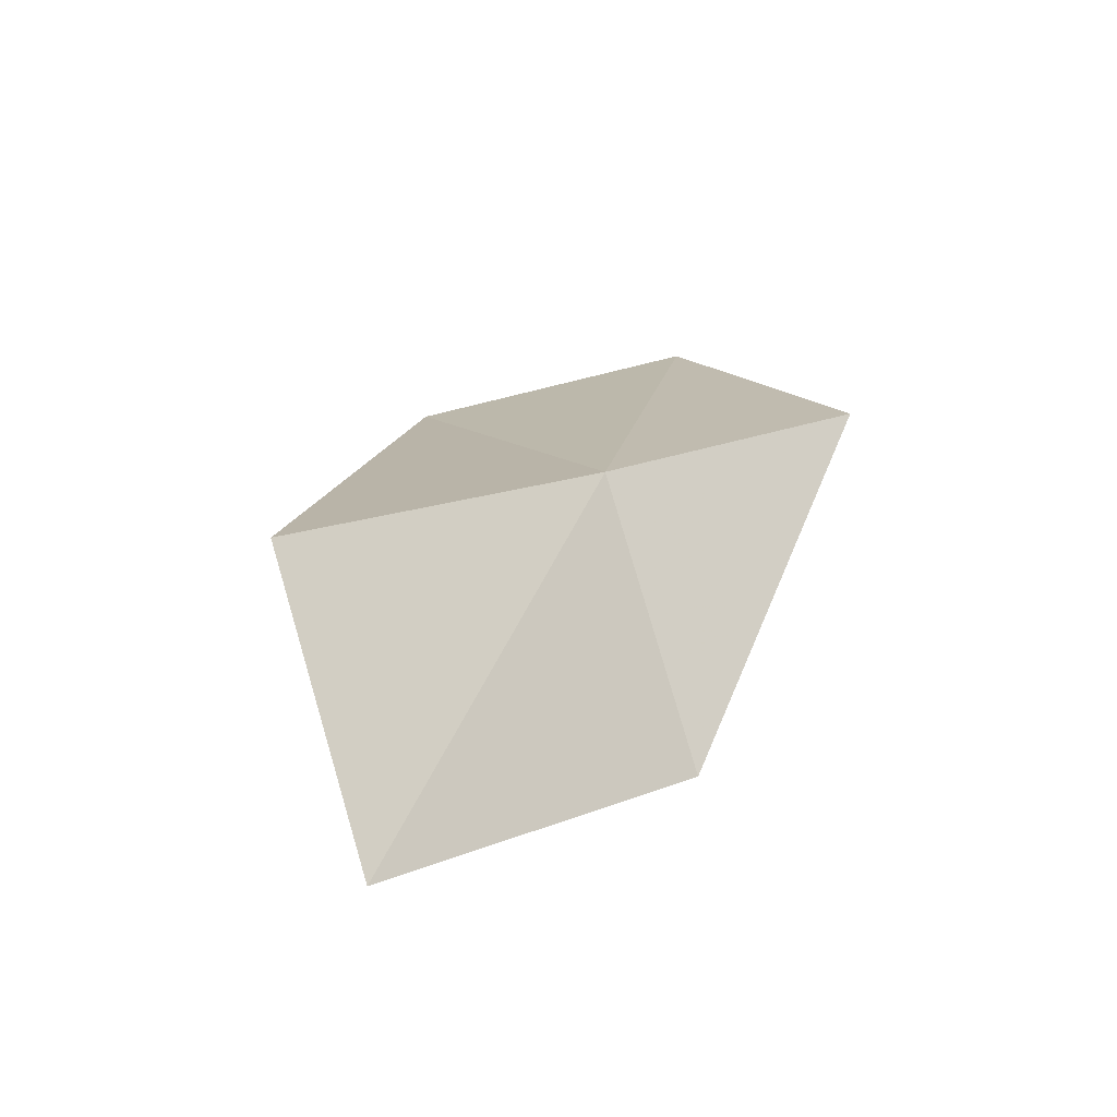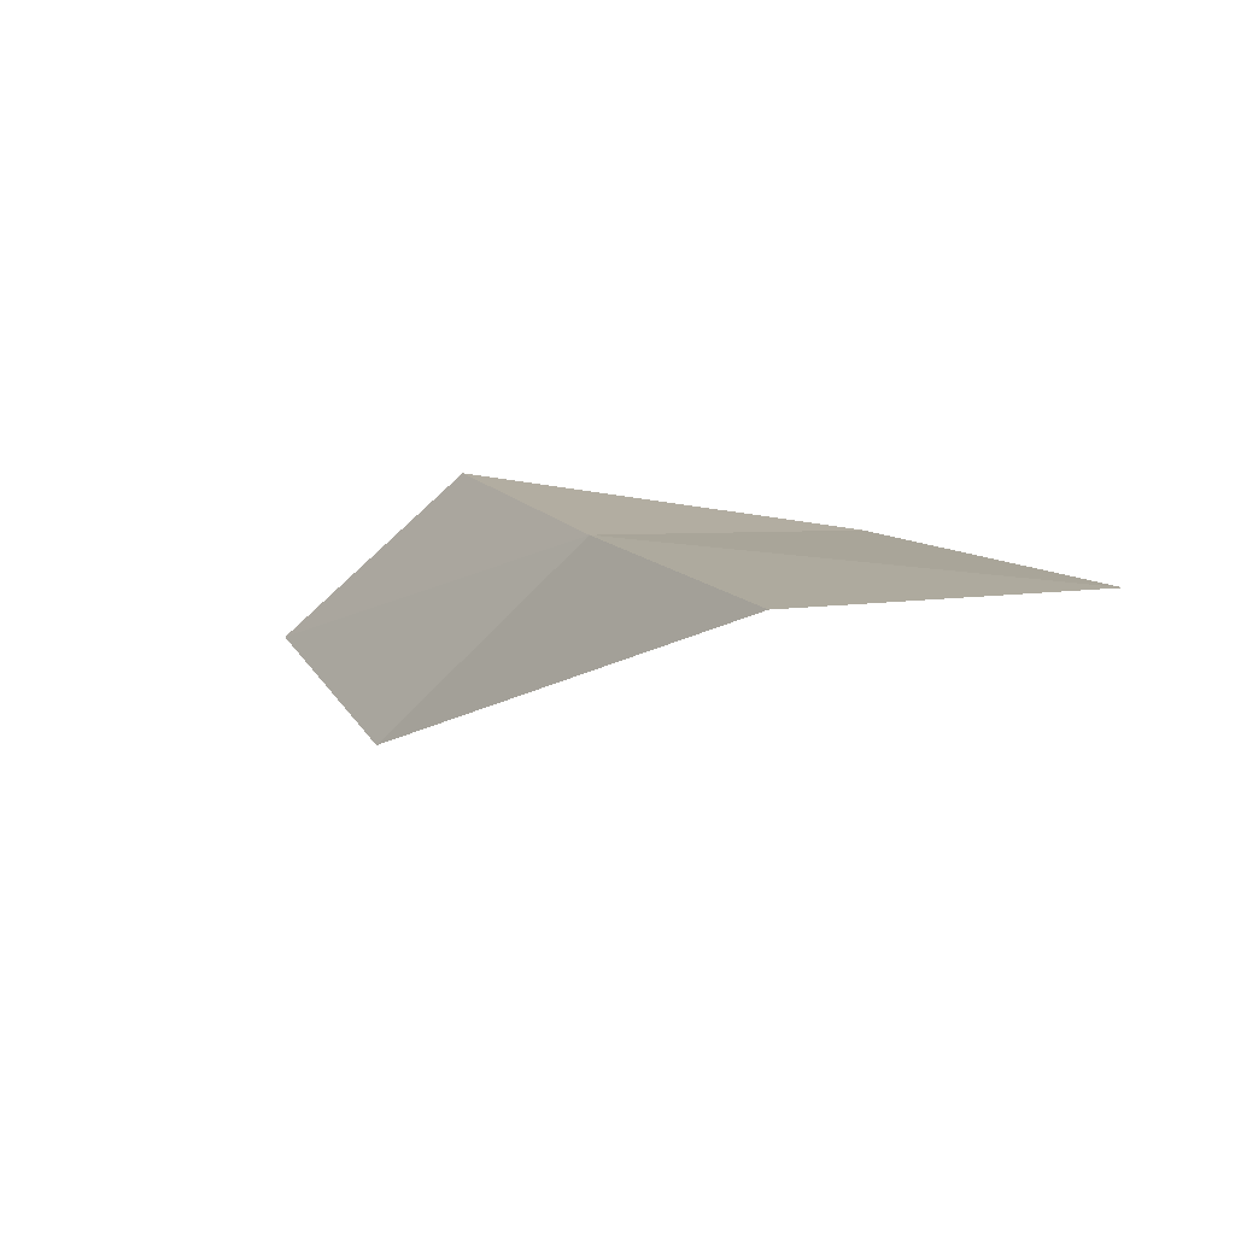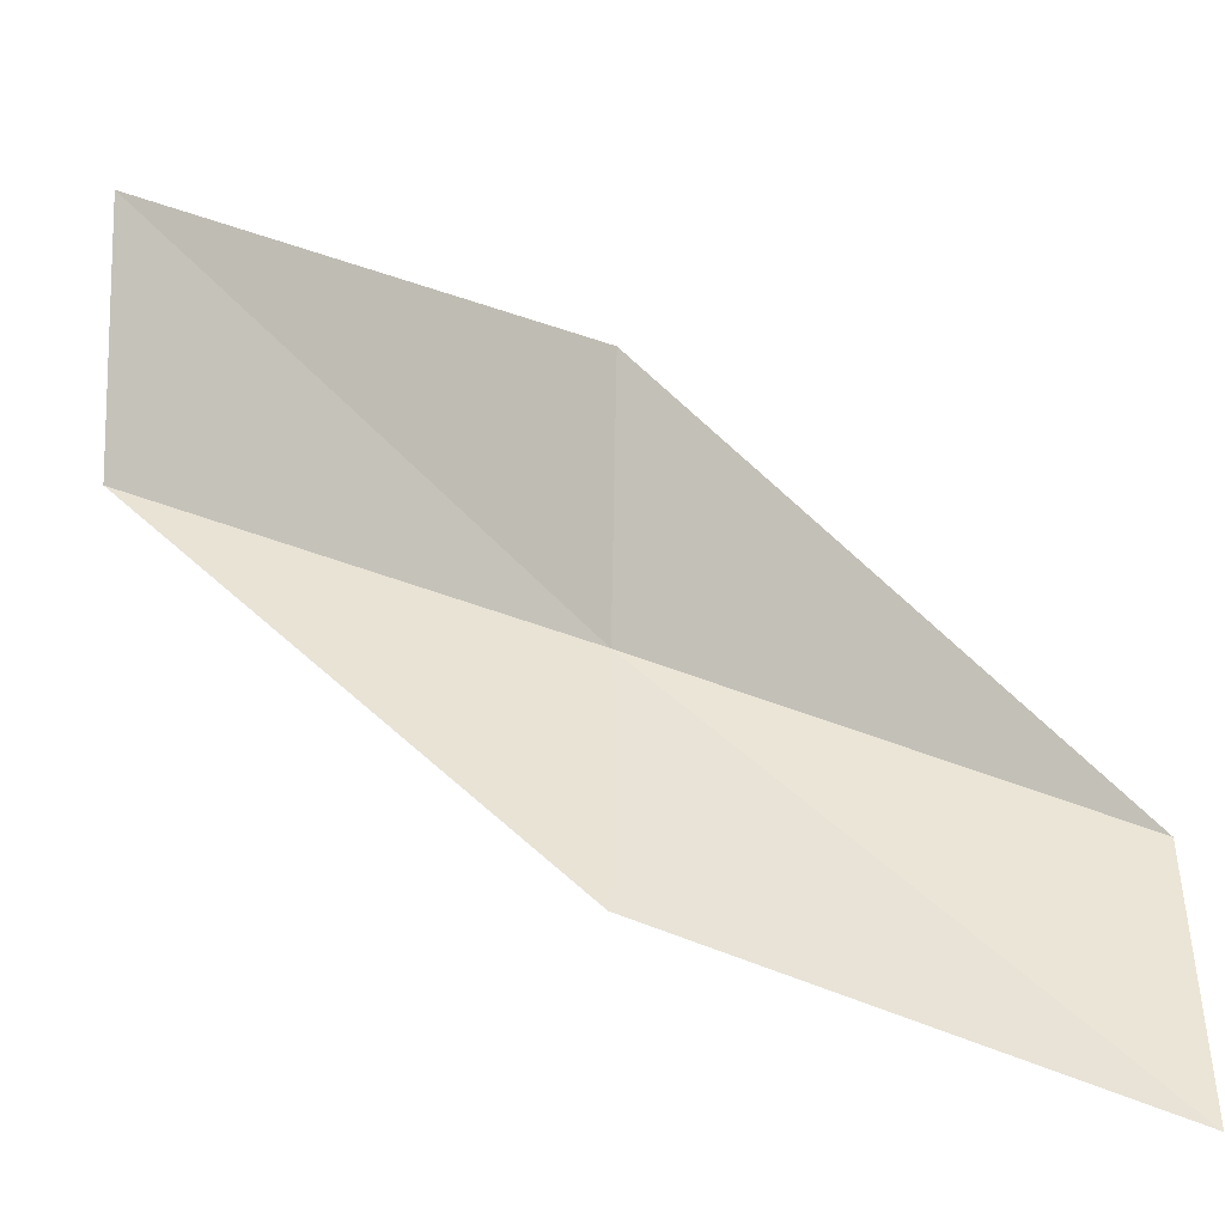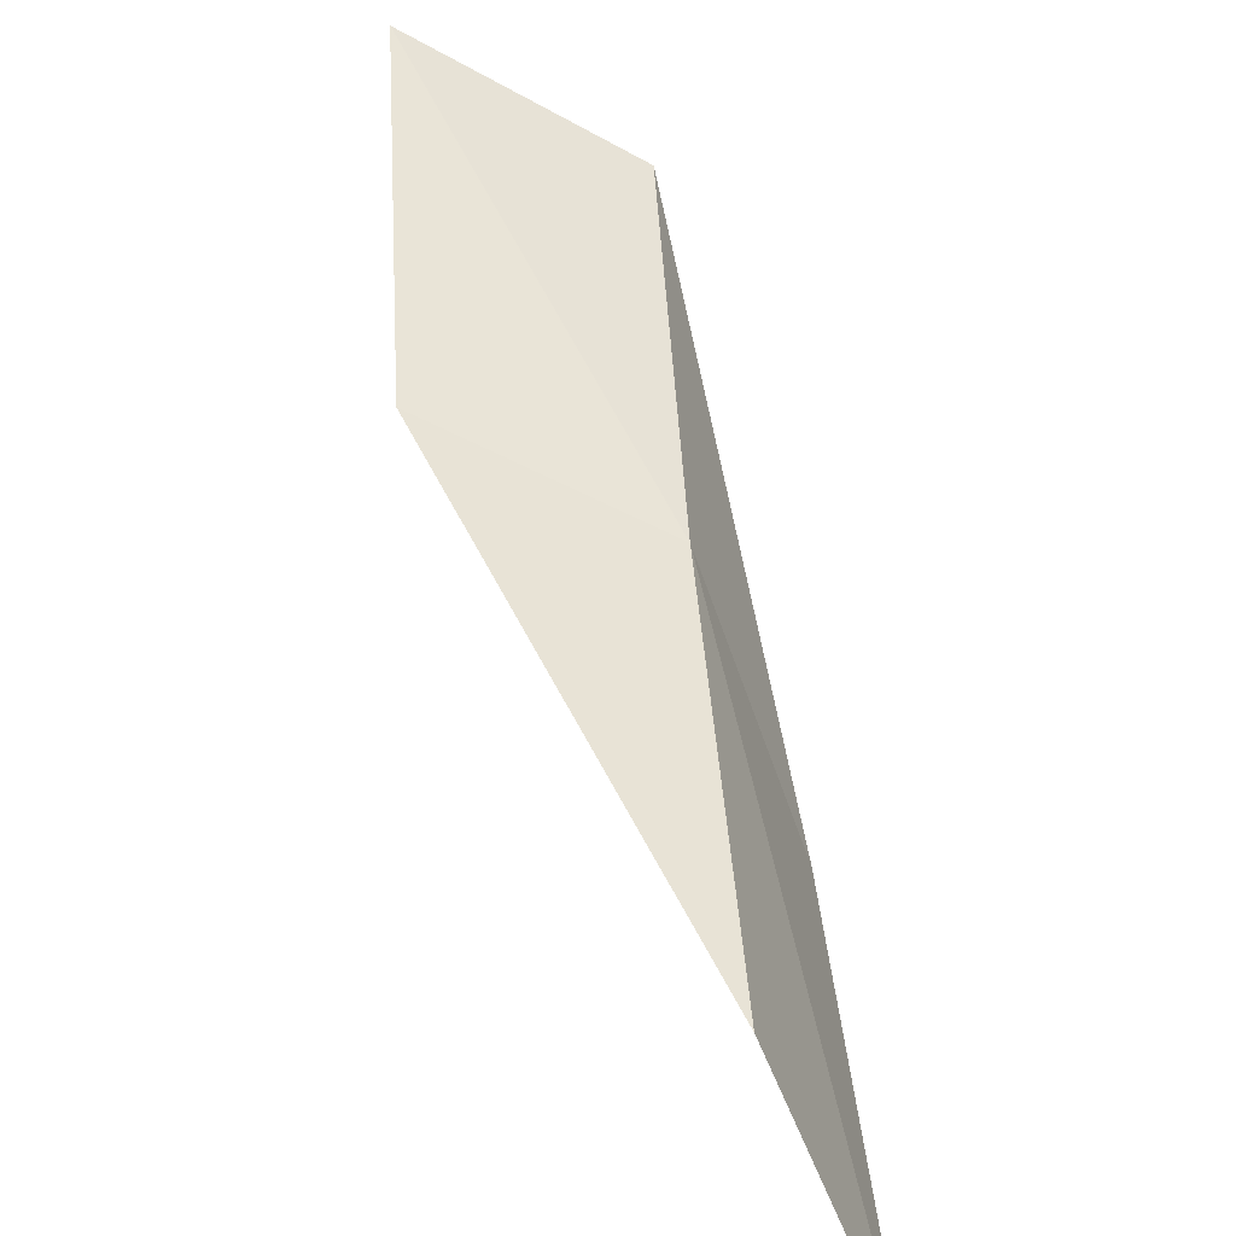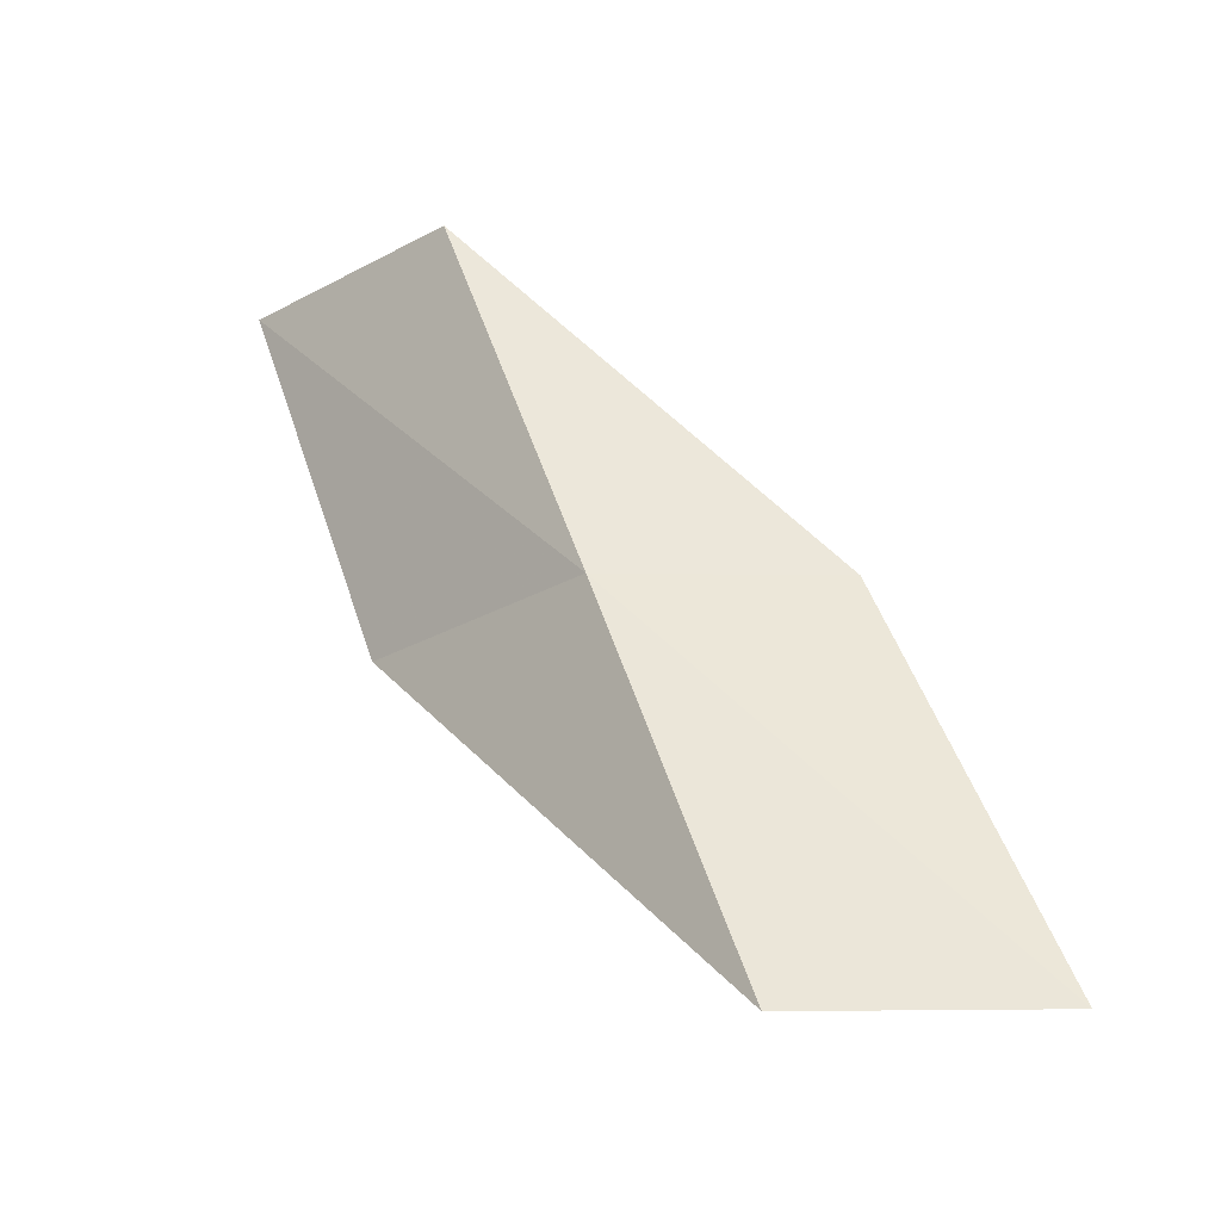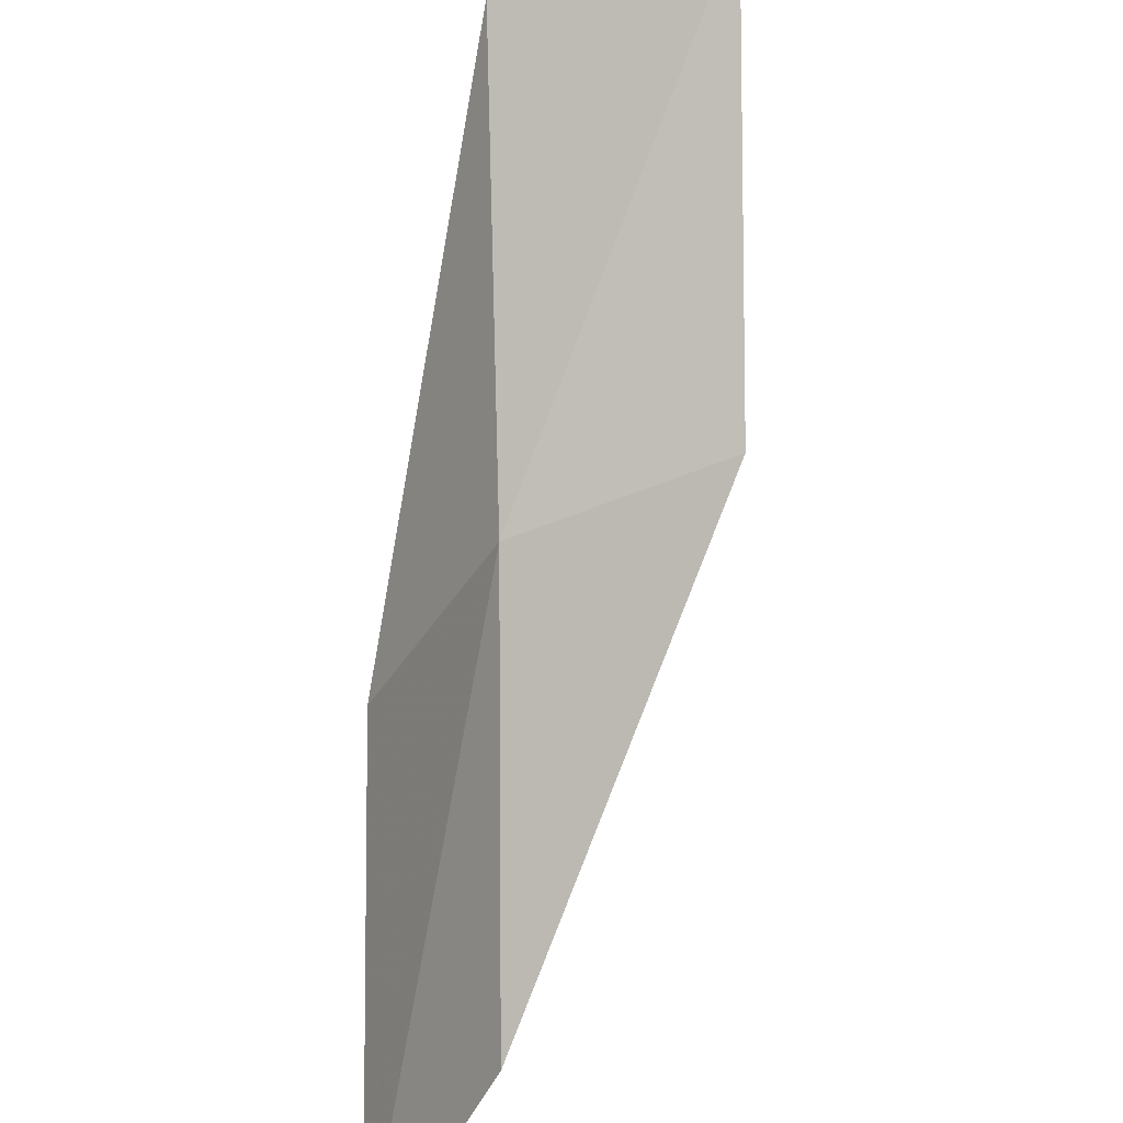
<metadata>
{"format":"obj","ext":"obj","renderer":"f3d","projection":"perspective","resolution":1024,"background":"white","views":[{"elev":-15.3,"azim":44.2,"up":"+Y"},{"elev":-64.7,"azim":156.9,"up":"+Z"},{"elev":-69.6,"azim":-91.2,"up":"+Y"},{"elev":24.2,"azim":6.5,"up":"+Y"},{"elev":-23.8,"azim":154.6,"up":"+Z"},{"elev":-65.7,"azim":-169.0,"up":"+Y"}]}
</metadata>
<code>
v -27.05 8.736 74.54
v -29.38 9.784 74.54
v -26.18 7.053 79.05
v -25.06 4.372 79.05
v -26.01 5.871 74.54
v -30.2 11.74 70.03
v -27.82 10.52 70.03
f 1 3 2
f 1 5 4
f 1 4 3
f 1 6 7
f 1 2 6
f 1 7 5

</code>
